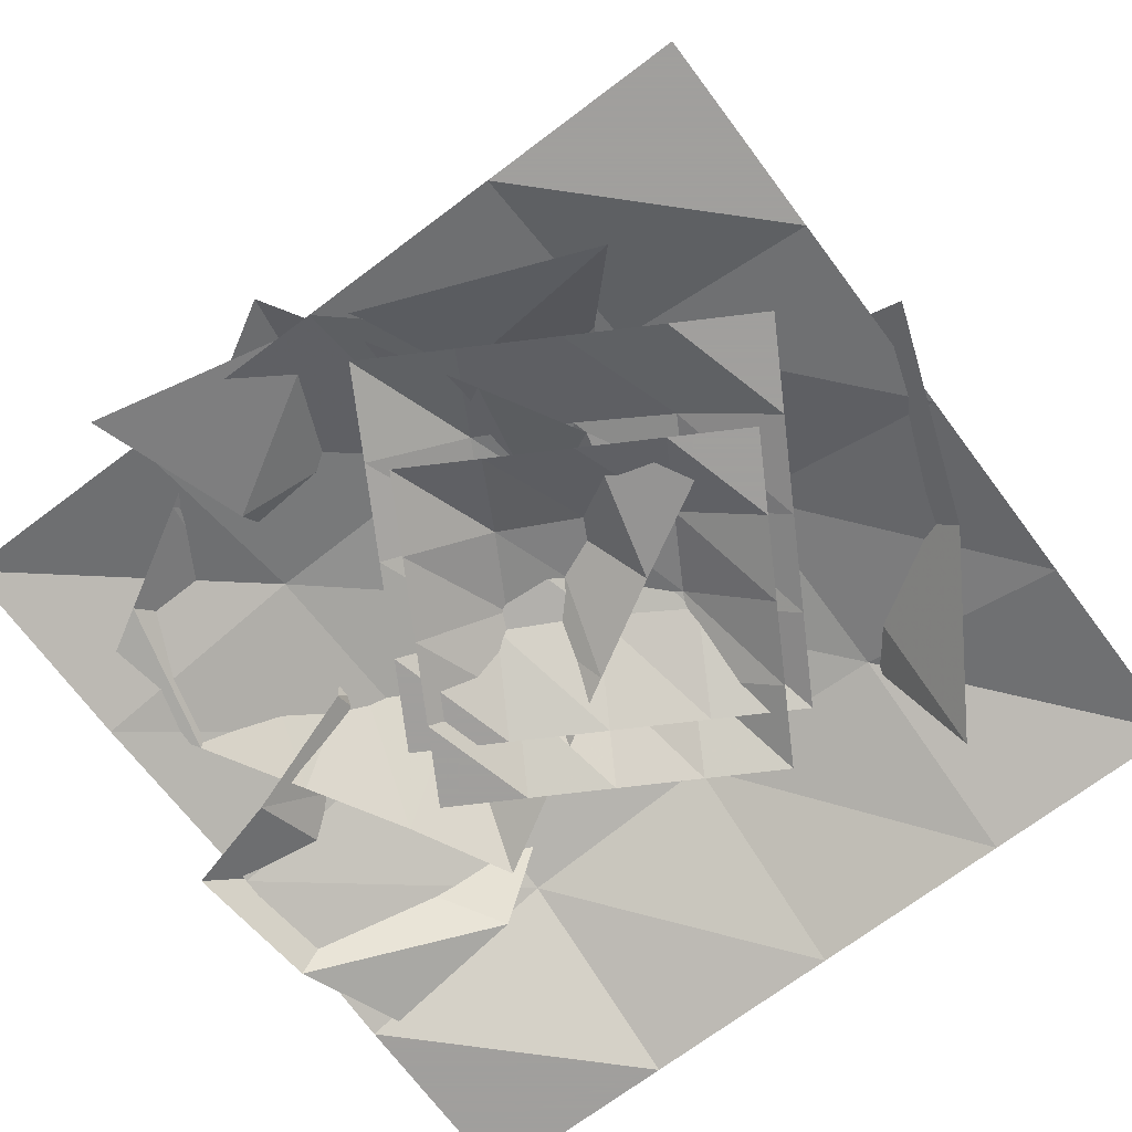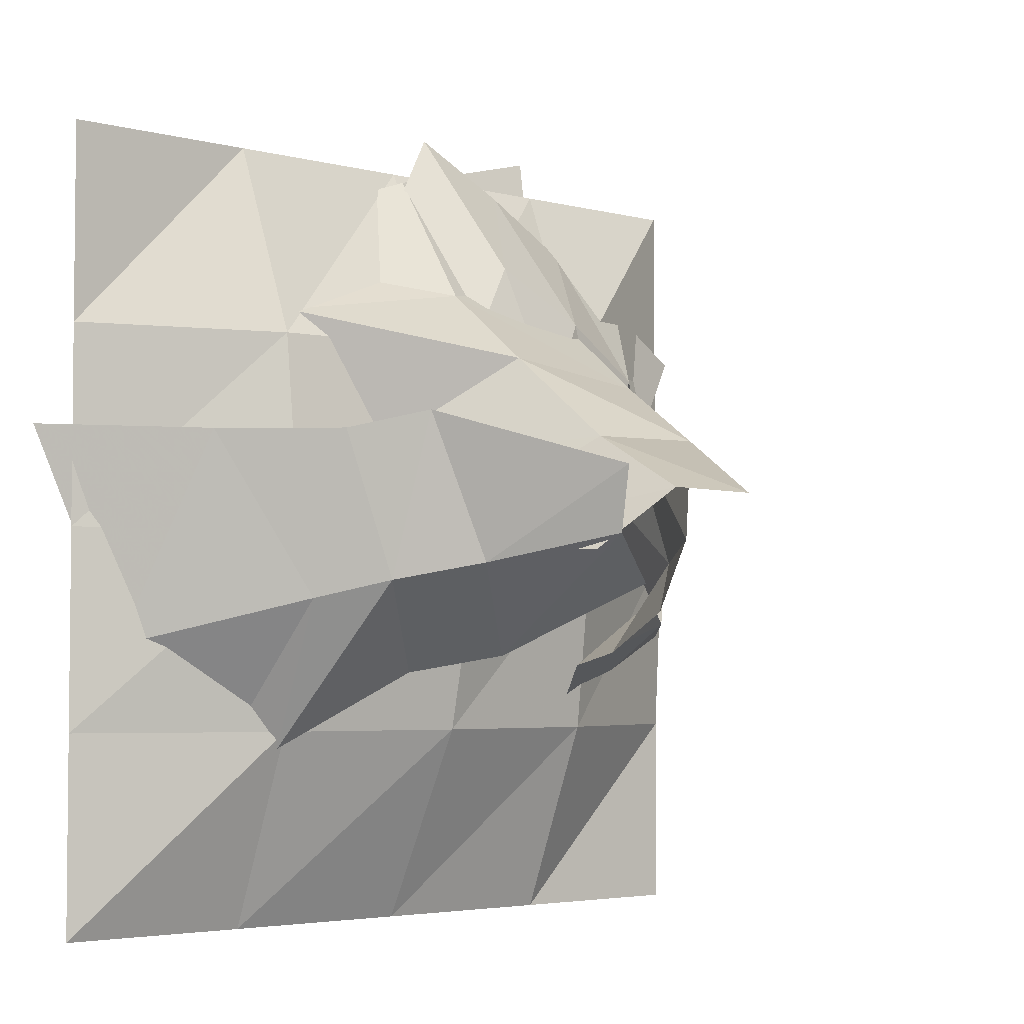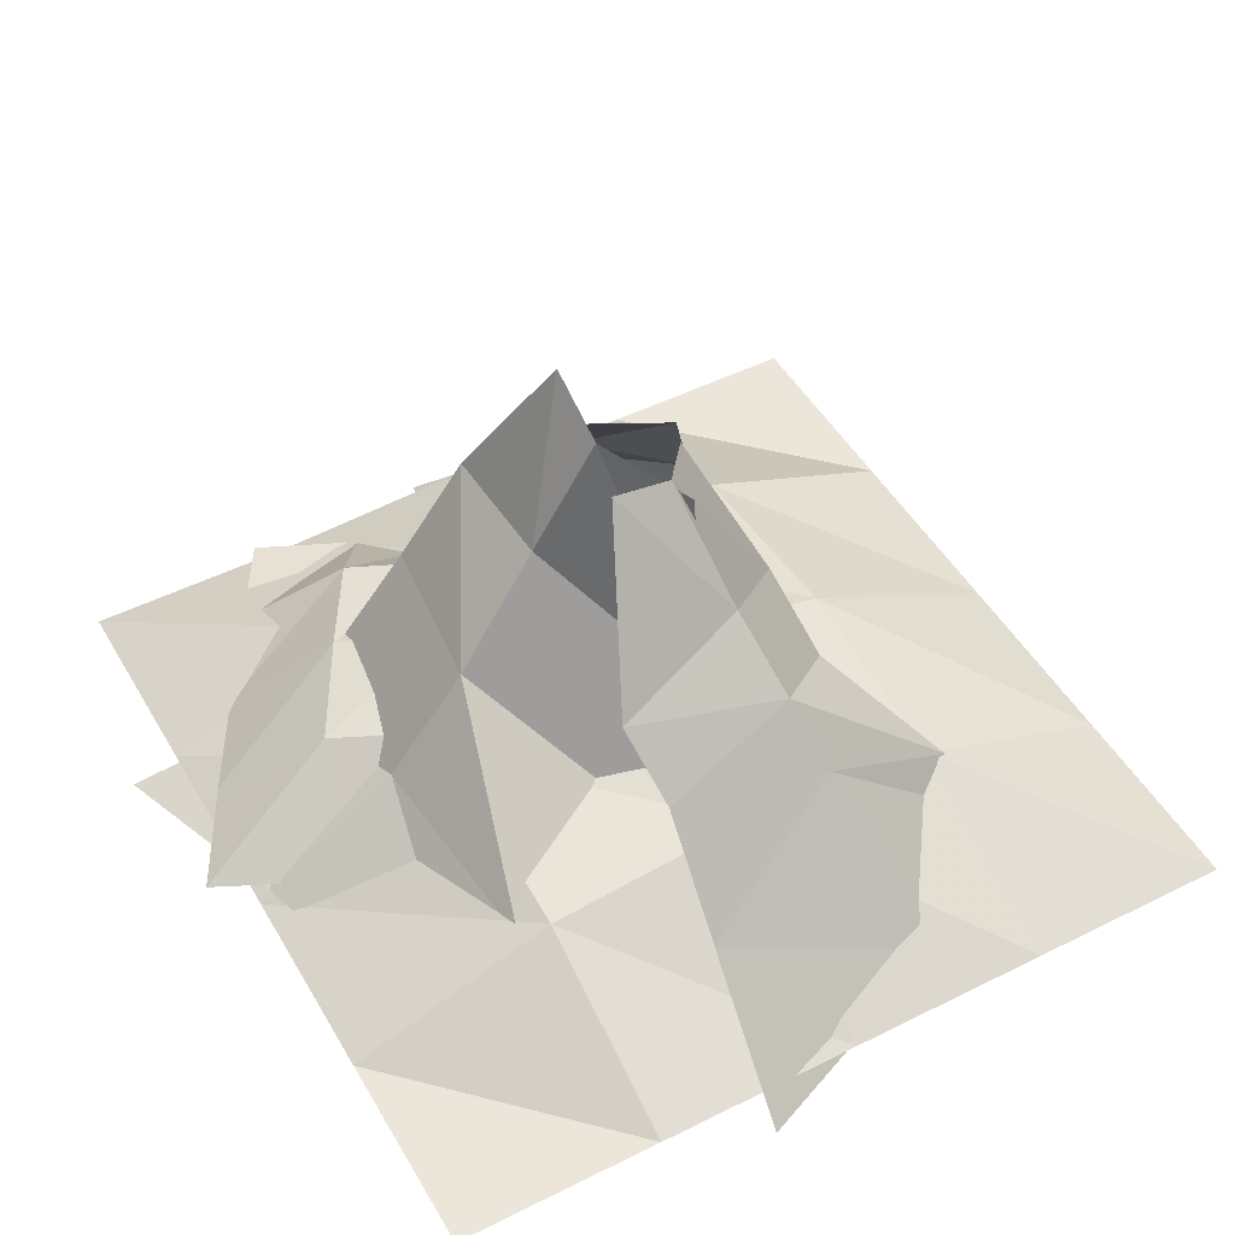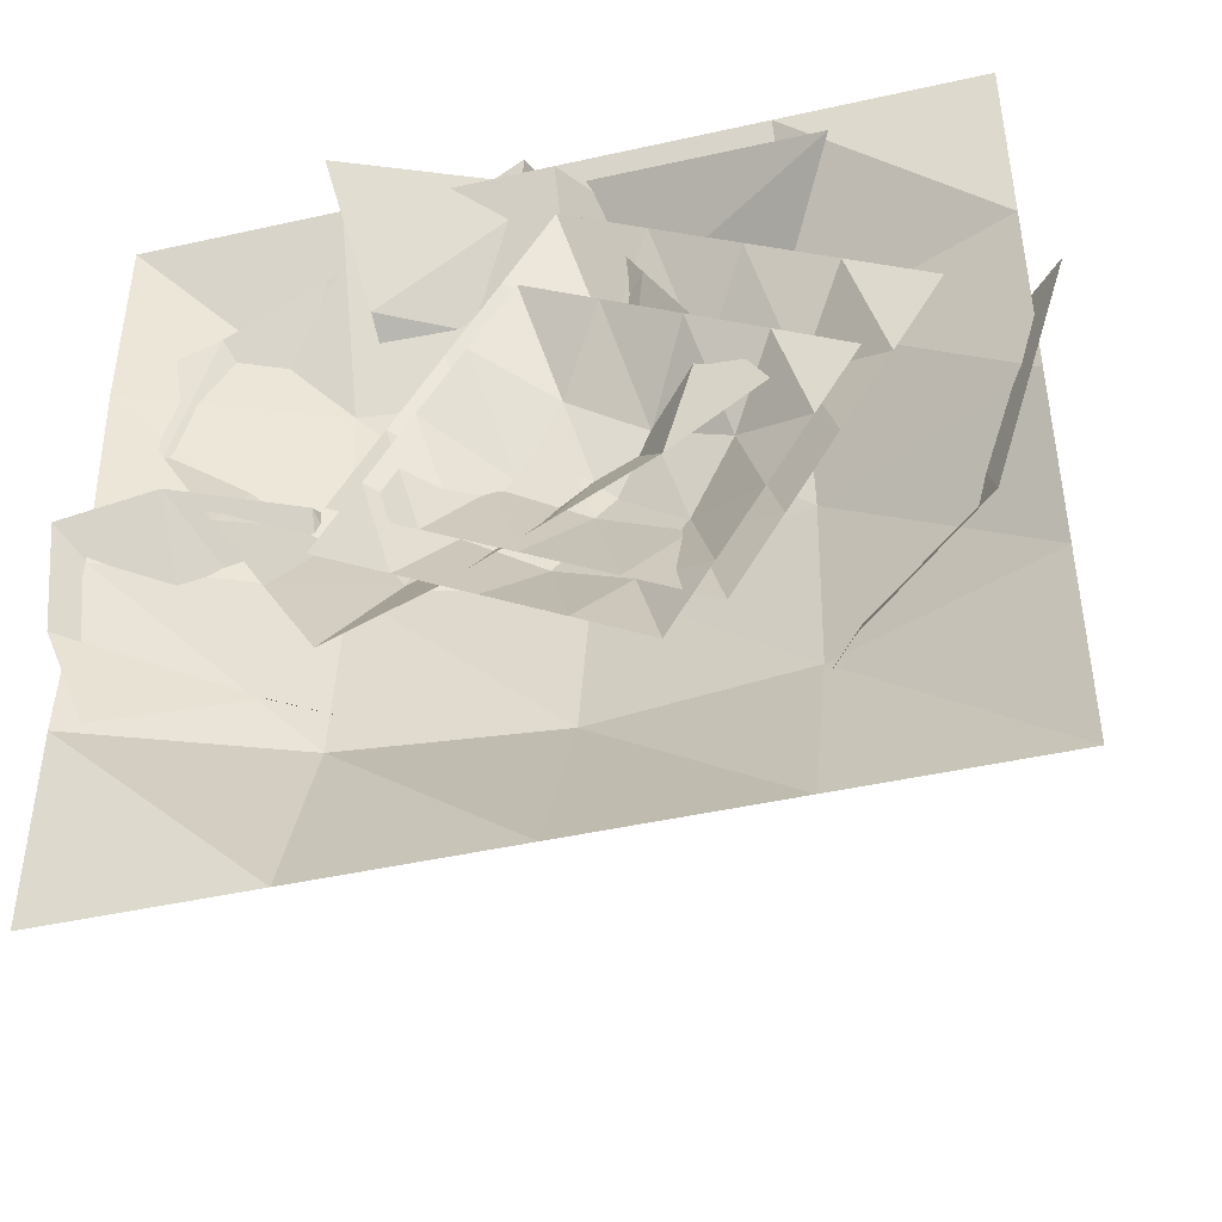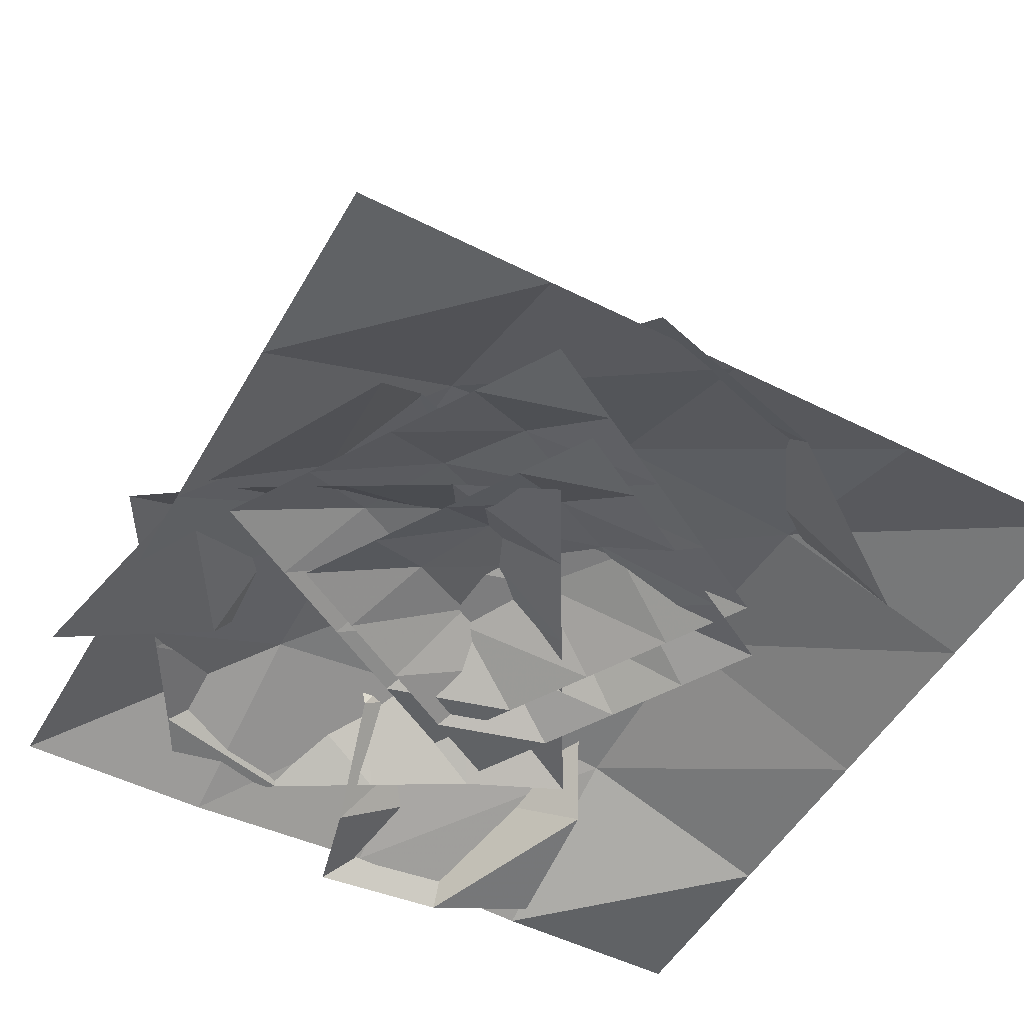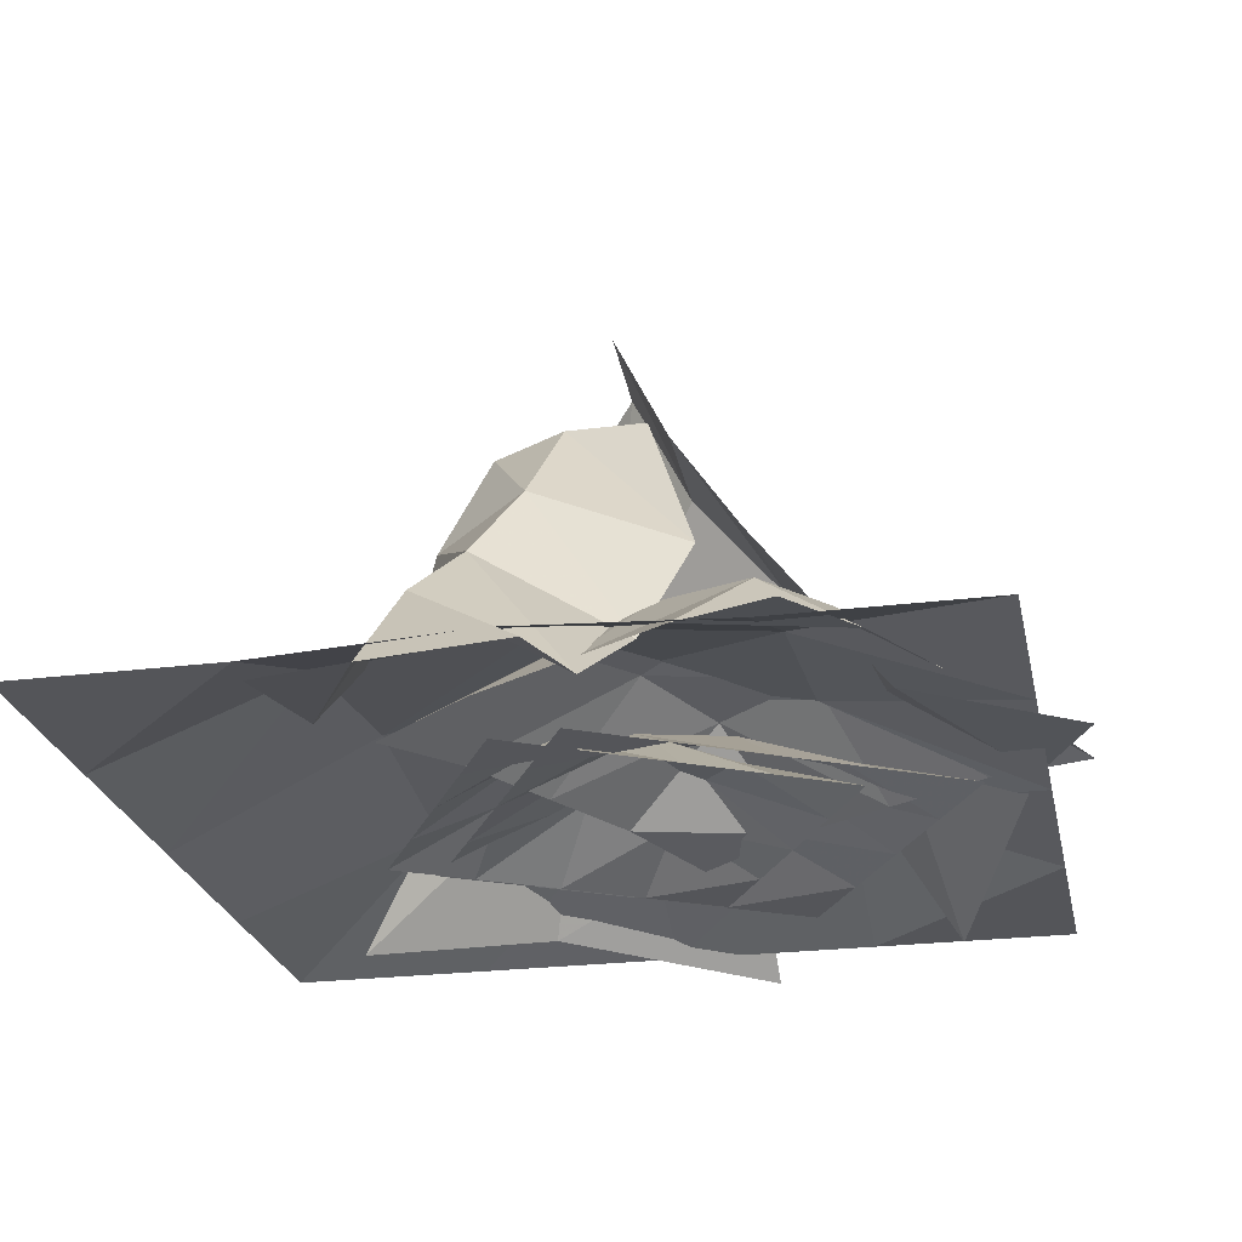
<metadata>
{"format":"obj","ext":"obj","renderer":"f3d","projection":"perspective","resolution":1024,"background":"white","views":[{"elev":-71.5,"azim":-143.1,"up":"+Z"},{"elev":-3.9,"azim":-41.8,"up":"+Y"},{"elev":48.5,"azim":-119.1,"up":"+Z"},{"elev":-45.3,"azim":-165.5,"up":"+Y"},{"elev":-50.5,"azim":-118.9,"up":"+Z"},{"elev":-24.8,"azim":101.6,"up":"+Z"}]}
</metadata>
<code>
g Plane06#1
v -21.47 -20.49 1.5
v -15.45 -30.91 1.5
v -11.05 -14.47 7.697
v -5.028 -24.89 1.5
v -0.622 -8.451 9.763
v 5.396 -18.88 1.5
v 9.802 -2.433 7.697
v 15.82 -12.86 1.5
v 20.23 3.586 1.5
v 26.25 -6.839 1.5
v -27.49 -10.06 1.5
v -17.06 -4.045 9.763
v -6.641 1.973 12.52
v 3.784 7.992 9.763
v 14.21 14.01 1.5
v -33.51 0.3604 1.5
v -23.08 6.379 7.697
v -12.66 12.4 9.763
v -2.235 18.42 7.697
v 8.19 24.43 1.5
v -39.53 10.78 1.5
v -29.1 16.8 1.5
v -18.68 22.82 1.5
v -8.253 28.84 1.5
v 2.171 34.86 1.5
f 1 2 3
f 4 3 2
f 3 4 5
f 6 5 4
f 5 6 7
f 8 7 6
f 7 8 9
f 10 9 8
f 11 1 12
f 3 12 1
f 12 3 13
f 5 13 3
f 13 5 14
f 7 14 5
f 14 7 15
f 9 15 7
f 16 11 17
f 12 17 11
f 17 12 18
f 13 18 12
f 18 13 19
f 14 19 13
f 19 14 20
f 15 20 14
f 21 16 22
f 17 22 16
f 22 17 23
f 18 23 17
f 23 18 24
f 19 24 18
f 24 19 25
f 20 25 19
g Plane03#2
v 24.67 -21.1 2.835
v 32.34 -7.82 4.372
v 19.06 -0.1528 15.44
v 11.39 -13.43 4.372
v 40.01 5.46 4.372
v 26.73 13.13 17.11
v 47.67 18.74 4.372
v 34.39 26.41 15.44
v 55.34 32.02 2.835
v 42.06 39.68 4.372
v 5.78 7.514 17.11
v -1.887 -5.765 4.372
v 13.45 20.79 20.47
v 21.11 34.07 17.11
v 28.78 47.35 4.372
v -7.499 15.18 15.44
v -15.17 1.902 4.372
v 0.1675 28.46 17.11
v 7.834 41.74 15.44
v 15.5 55.02 4.372
v -20.78 22.85 4.372
v -28.45 9.568 2.835
v -13.11 36.13 4.372
v -5.445 49.41 4.372
v 2.222 62.69 2.835
f 26 27 28
f 28 29 26
f 27 30 31
f 31 28 27
f 30 32 33
f 33 31 30
f 32 34 35
f 35 33 32
f 29 28 36
f 36 37 29
f 28 31 38
f 38 36 28
f 31 33 39
f 39 38 31
f 33 35 40
f 40 39 33
f 37 36 41
f 41 42 37
f 36 38 43
f 43 41 36
f 38 39 44
f 44 43 38
f 39 40 45
f 45 44 39
f 42 41 46
f 46 47 42
f 41 43 48
f 48 46 41
f 43 44 49
f 49 48 43
f 44 45 50
f 50 49 44
g Plane07#3
v -22.42 -25.7 2.63
v -10.55 -18.85 2.63
v -17.4 -6.987 9.021
v -29.26 -13.84 2.63
v 1.31 -12 2.63
v -5.539 -0.1375 10.51
v 13.17 -5.151 2.63
v 6.324 6.712 9.021
v 25.04 1.698 2.63
v 18.19 13.56 2.63
v -24.25 4.876 10.51
v -36.11 -1.973 2.63
v -12.39 11.73 14.52
v -0.5248 18.57 10.51
v 11.34 25.42 2.63
v -31.1 16.74 9.021
v -42.96 9.89 2.63
v -19.24 23.59 10.51
v -7.374 30.44 9.021
v 4.489 37.29 2.63
v -37.95 28.6 2.63
v -49.81 21.75 2.63
v -26.09 35.45 2.63
v -14.22 42.3 2.63
v -2.36 49.15 2.63
f 51 52 53
f 53 54 51
f 52 55 56
f 56 53 52
f 55 57 58
f 58 56 55
f 57 59 60
f 60 58 57
f 54 53 61
f 61 62 54
f 53 56 63
f 63 61 53
f 56 58 64
f 64 63 56
f 58 60 65
f 65 64 58
f 62 61 66
f 66 67 62
f 61 63 68
f 68 66 61
f 63 64 69
f 69 68 63
f 64 65 70
f 70 69 64
f 67 66 71
f 71 72 67
f 66 68 73
f 73 71 66
f 68 69 74
f 74 73 68
f 69 70 75
f 75 74 69
g Plane02#4
v -59.44 -28.4 1
v -59.44 -56.91 1
v -30.93 -28.4 12.14
v -30.93 -56.91 1
v -2.425 -28.4 15.25
v -2.425 -56.91 1
v 26.08 -28.4 12.14
v 26.08 -56.91 1
v 54.59 -28.4 1
v 54.59 -56.91 1
v -59.44 0.1056 1
v -30.93 0.1057 15.25
v -2.425 0.1056 21.21
v 26.08 0.1057 15.24
v 54.59 0.1056 2.541
v -59.44 28.61 1
v -30.93 28.61 12.14
v -2.425 28.61 15.25
v 26.08 28.61 12.14
v 54.59 28.61 1
v -59.44 57.12 1
v -30.93 57.12 1
v -2.425 57.12 1
v 26.08 57.12 1
v 54.59 57.12 1
f 76 77 78
f 79 78 77
f 78 79 80
f 81 80 79
f 80 81 82
f 83 82 81
f 82 83 84
f 85 84 83
f 86 76 87
f 78 87 76
f 87 78 88
f 80 88 78
f 88 80 89
f 82 89 80
f 89 82 90
f 84 90 82
f 91 86 92
f 87 92 86
f 92 87 93
f 88 93 87
f 93 88 94
f 89 94 88
f 94 89 95
f 90 95 89
f 96 91 97
f 92 97 91
f 97 92 98
f 93 98 92
f 98 93 99
f 94 99 93
f 99 94 100
f 95 100 94
g Plane22#5
v 58.24 4.783 -0.6535
v 45.17 8.091 0.2873
v 43.9 -12.13 13.07
v 55.95 -14.36 -0.8955
v 30.13 11.82 10.94
v 30.47 -8.814 24.21
v 24.9 18.03 25.35
v 22.59 -3.683 35.8
v 14.1 10.16 48.43
v 12.38 -1.023 49.37
v 30.08 -27.03 3.455
v 50.38 -28.72 0.529
v 14.61 -18.86 24.19
v 14.05 -17.07 32.35
v 7.99 -11.46 48.36
f 101 102 103
f 103 104 101
f 102 105 106
f 106 103 102
f 105 107 108
f 108 106 105
f 107 109 110
f 110 108 107
f 104 103 111
f 111 112 104
f 103 106 113
f 113 111 103
f 106 108 114
f 114 113 106
f 108 110 115
f 115 114 108
g Plane22#5
v -36.69 -40.03 -3.067
v -31.59 -30.78 11.26
v -34.91 -9.822 23.93
v -52.63 -16.24 2.607
v -16.21 -20 21.87
v -28.09 -7.405 32.69
v -6.526 -17.63 30.98
v -18.77 -5.034 41.58
v 0.6764 -7.754 52.92
v -8.21 -1.25 57.28
v -46.04 13.56 15.76
v -63.67 14.37 -2.302
v -33.98 13.35 29.94
v -26.33 15.67 38.81
v -9.629 7.855 60.15
v -38.87 42.79 -5.879
v -29.22 32.42 9.819
v -1.719 36.57 15.06
v -2.347 55.51 3.14
v -19.9 9.782 11.24
v -1.861 25.79 29.42
v -16.98 -2.193 25
v 1.066 13.51 43.44
v -10.16 -3.405 54.47
v -0.7837 5.186 60.27
v 22.64 40.68 5.494
v 27.59 63.4 -3.036
v 21.07 23.12 28.96
v 19.96 14.02 42.84
v 10.09 4.72 63.64
f 116 117 118
f 118 119 116
f 117 120 121
f 121 118 117
f 120 122 123
f 123 121 120
f 122 124 125
f 125 123 122
f 119 118 126
f 126 127 119
f 118 121 128
f 128 126 118
f 121 123 129
f 129 128 121
f 123 125 130
f 130 129 123
f 131 132 133
f 133 134 131
f 132 135 136
f 136 133 132
f 135 137 138
f 138 136 135
f 137 139 140
f 140 138 137
f 134 133 141
f 141 142 134
f 133 136 143
f 143 141 133
f 136 138 144
f 144 143 136
f 138 140 145
f 145 144 138

</code>
